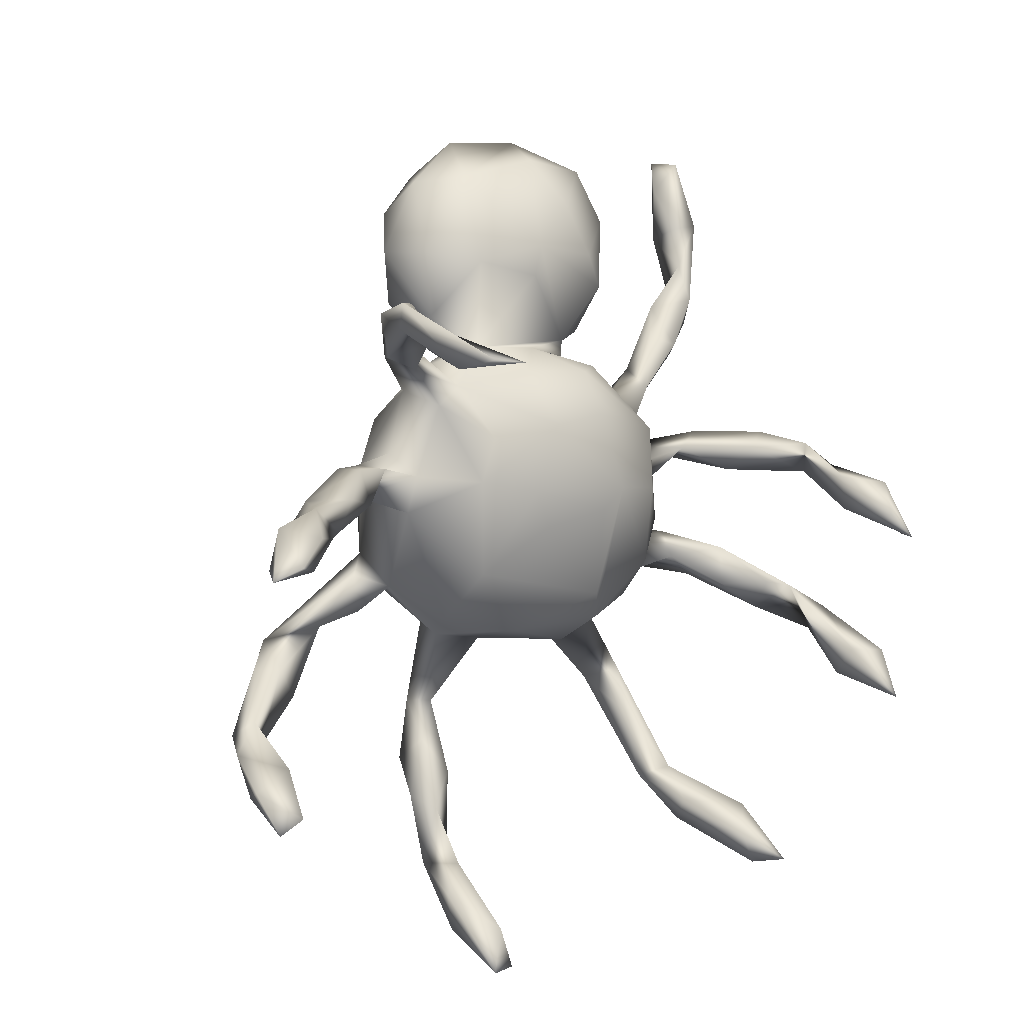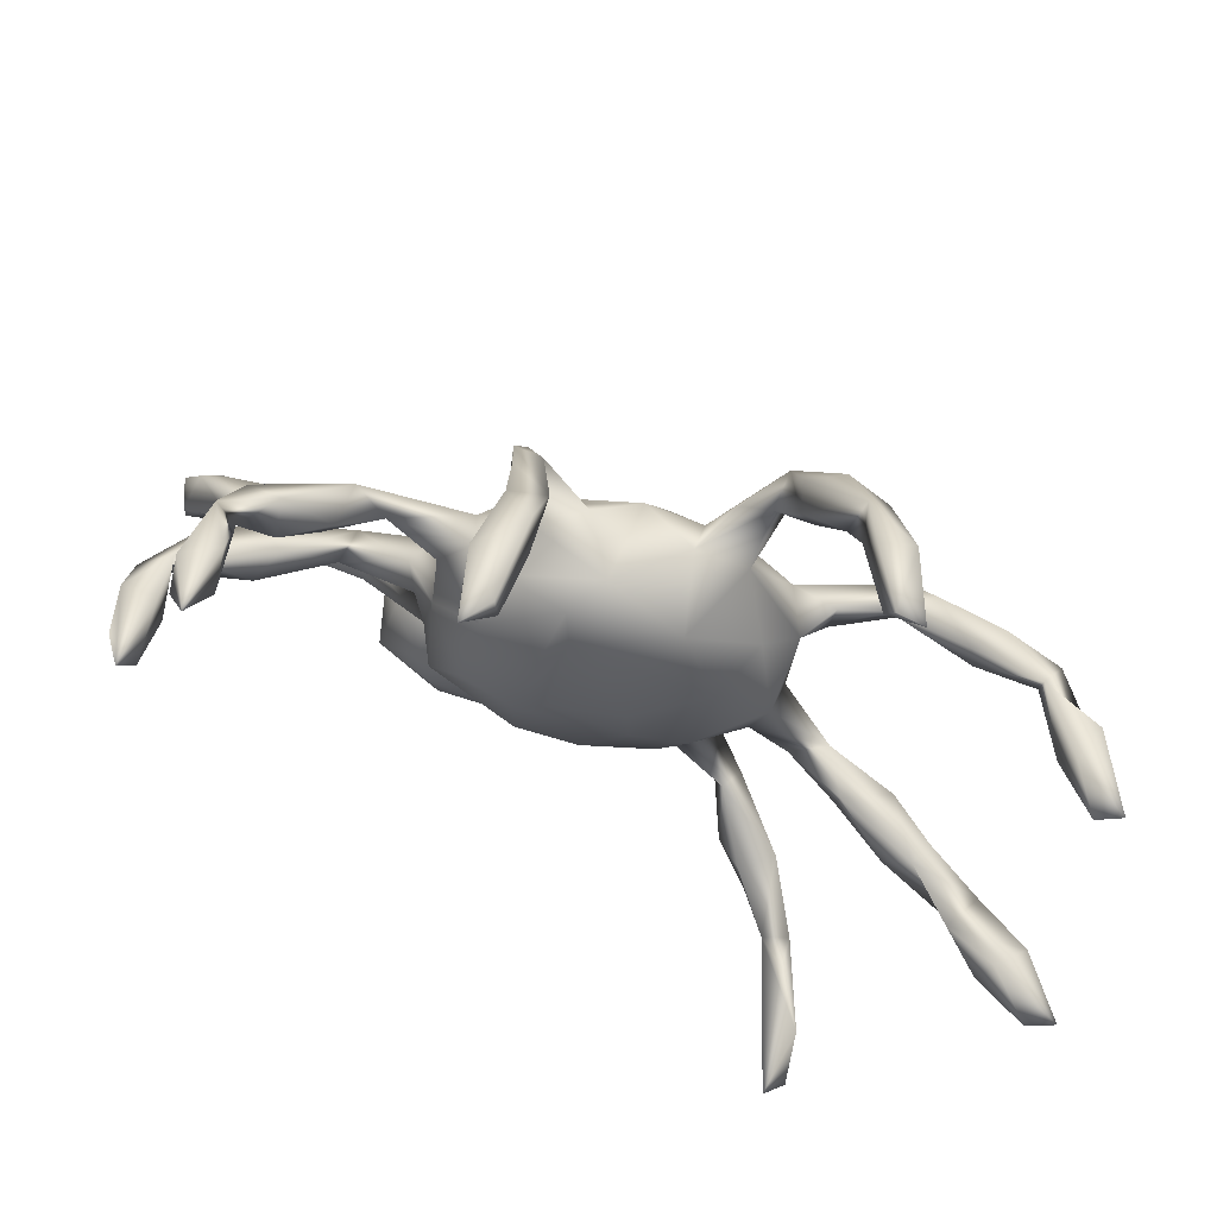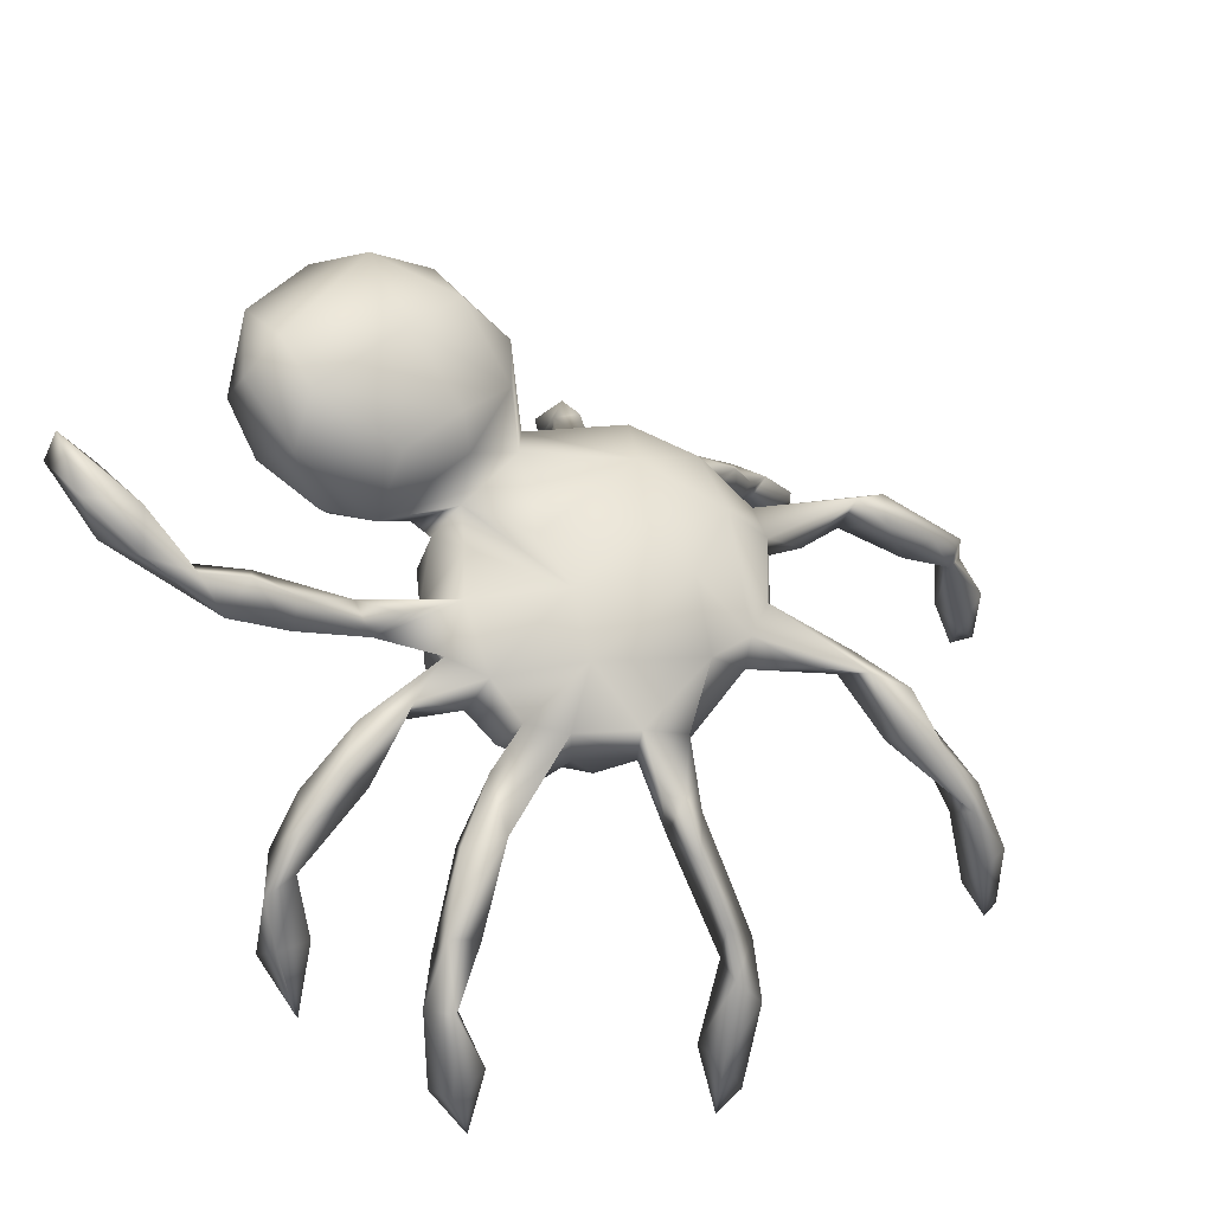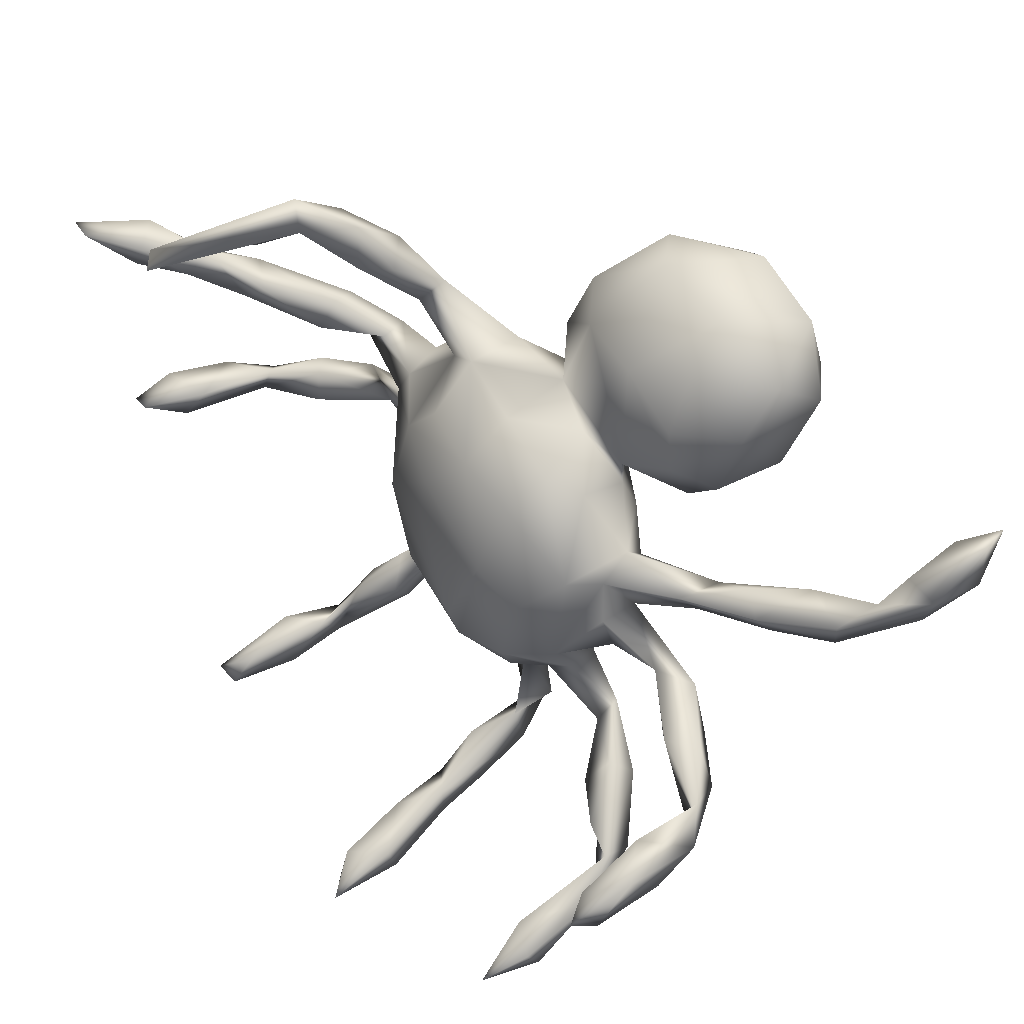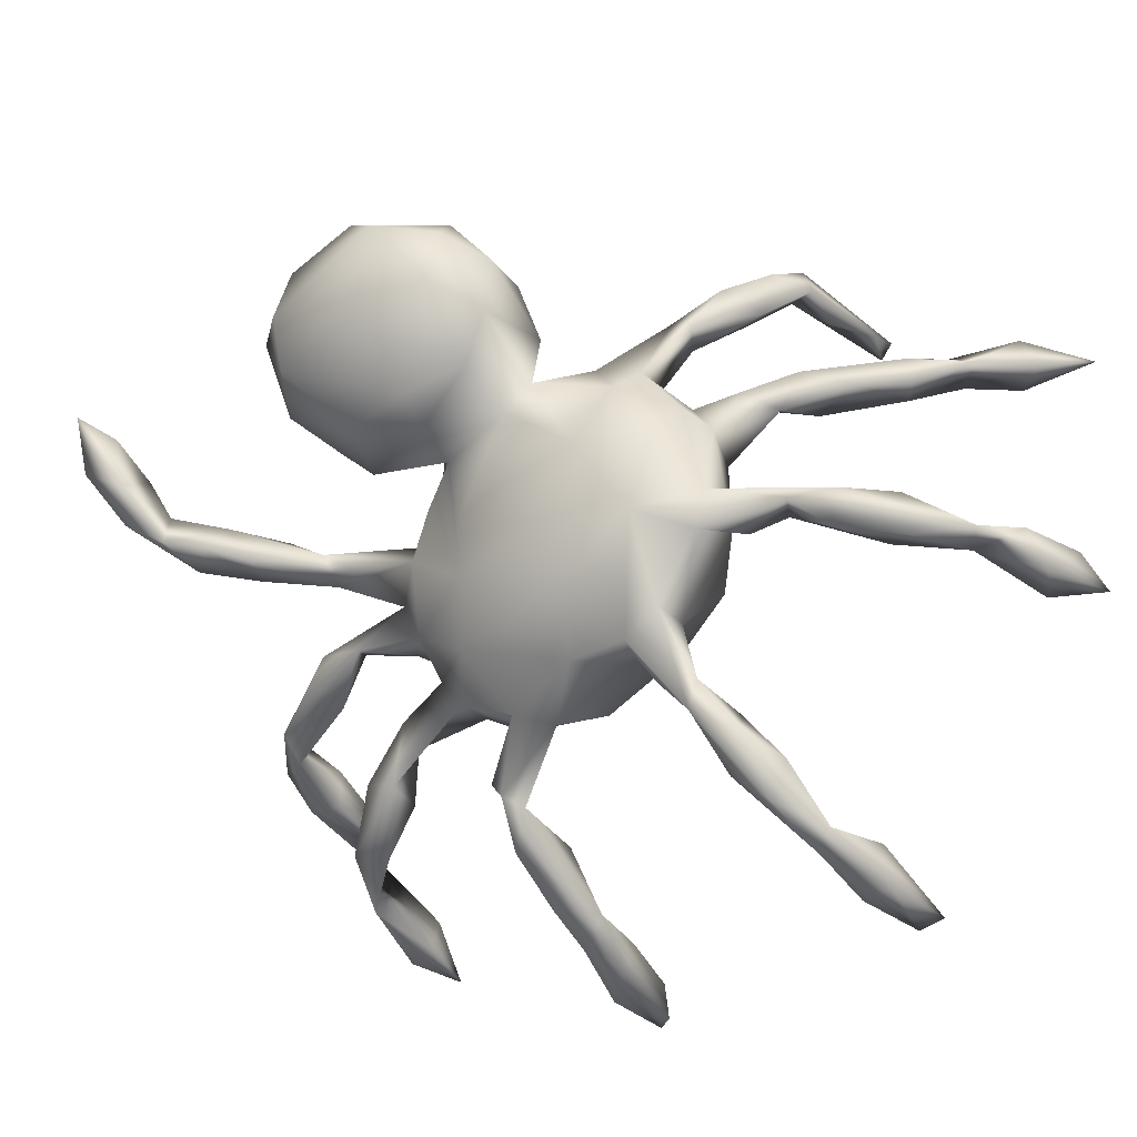
<metadata>
{"format":"obj","ext":"obj","renderer":"f3d","projection":"perspective","resolution":1024,"background":"white","views":[{"elev":28.9,"azim":146.6,"up":"+Y"},{"elev":-40.2,"azim":-6.1,"up":"+Z"},{"elev":46.2,"azim":-40.2,"up":"+Z"},{"elev":49.9,"azim":-119.0,"up":"+Y"},{"elev":-34.7,"azim":41.8,"up":"+Y"}]}
</metadata>
<code>
v 14.43 52.83 46.99
v 15.38 53.98 44
v 14.29 58.59 50.96
v 17.04 56.64 46.35
v 14.58 54.84 54.9
v 15.52 57.54 59.99
v 21.02 40.04 41.75
v 22.73 36.17 36.6
v 21.55 36.42 43.65
v 25.06 40.95 42.9
v 22.7 42.19 51.67
v 24.25 38.86 52.61
v 18.44 54.62 53.74
v 18.65 59.14 54.24
v 18.61 60.76 62.05
v 21.05 58.33 65.79
v 19.18 57 61.29
v 23.69 62.35 65.64
v 18.72 76.6 90.34
v 16.85 81.74 89.88
v 22.66 73.8 87.8
v 21.97 78.25 86.4
v 23.16 75.06 82.19
v 16.4 82.47 95.27
v 21.18 79.6 93.34
v 16.4 88.93 95.13
v 20.47 86.03 94.38
v 20.82 82.52 89.05
v 17.95 88.29 98.54
v 25.74 36.55 44.82
v 25.93 44.79 54.97
v 26.76 42.9 58.7
v 30.16 42.1 56.48
v 29.73 46.46 55.2
v 35.25 46.76 57.64
v 32.74 48.32 62.8
v 29.64 58.99 64.44
v 27 62.09 62.83
v 27.05 59.47 68.51
v 31.48 62.88 69.69
v 29.64 70.01 78.06
v 30.11 72.54 76.21
v 27.24 72.11 85.47
v 23.58 71.72 82.65
v 31.25 70.34 81.53
v 29.03 75.08 83.01
v 37.05 46.31 62.91
v 33.82 50.64 60.05
v 40.22 50.27 62.16
v 40.01 52.79 64.65
v 35.54 62.77 66.77
v 37.37 61.09 69.95
v 43.81 64.73 68.9
v 42.82 60.13 65.47
v 43.71 64.13 64.47
v 37.52 68.02 73.37
v 38.17 70.47 71.24
v 37.74 70.9 76.33
v 33.22 74.09 77.34
v 40.64 91.99 89.78
v 40.93 96.37 83.83
v 47.05 25.6 28.6
v 47.54 29.34 36.45
v 47.78 25.46 37.61
v 46.32 55.4 64.99
v 49.22 51.42 60.56
v 45.65 55.02 61.28
v 49.38 51.49 64.61
v 44.91 69.54 65.07
v 45.8 59.9 68.36
v 45.75 71.22 60.42
v 45.51 59.04 59.01
v 48.89 66.08 55.35
v 48.31 67.12 72.32
v 41.49 67.89 74.22
v 46.11 71.9 68.93
v 51.74 77.11 71.41
v 50.89 78.95 65.69
v 40.3 91.01 79.35
v 41.84 82.36 77.78
v 46.12 89.81 73.47
v 44.8 85.35 73.08
v 40.64 84.03 85.3
v 45.22 91.82 92.91
v 44.58 85.57 90.51
v 49.6 100.5 81.48
v 45.9 99.02 91.22
v 50.7 28.65 32.28
v 50.14 25.06 30.89
v 53.39 26.16 42.18
v 53.39 29.67 40.75
v 50.93 27.59 46.23
v 51.61 30.8 46.47
v 55.1 29.9 48.08
v 51.61 30.07 52.11
v 51.87 34.41 58.43
v 52.03 39.83 57.32
v 54.3 36.72 52.25
v 55.07 37.99 60.41
v 53.6 38.98 62.67
v 52.13 40.91 62.7
v 54.73 47.65 60.26
v 55.78 47.99 63.46
v 51.99 51.23 56.67
v 50.27 56.6 54.52
v 54.1 53.94 69.96
v 54.59 68.53 53.63
v 57.11 60.53 73.45
v 55.34 76.95 57.54
v 52.07 71.79 73.72
v 54.32 80.4 62.32
v 51.76 80.59 71.06
v 45.88 78.15 76.65
v 57.19 76.92 80.2
v 55.45 76.57 74.14
v 49.93 78.35 84
v 53.84 93.18 72.69
v 55.87 90.25 70.91
v 57.1 86.32 91.24
v 47.43 95.61 76.57
v 55.33 101 90.96
v 60.38 45.9 61.25
v 62.47 49.01 55
v 59.37 56.08 52.01
v 58.65 52.12 53.02
v 66.29 49.29 65.91
v 67.98 61.95 73.79
v 66.38 67.29 52.24
v 58 66.89 52.72
v 58.38 67.65 75.04
v 62.37 77.93 56.36
v 62.55 82.81 62.09
v 57.94 78.71 84.44
v 64.55 78.3 74.87
v 57.47 81.69 69.3
v 64.47 83.06 70.63
v 65.73 88.55 88.93
v 62.45 92.98 72.81
v 60.23 96.97 92.53
v 59.75 100.8 80.5
v 70.75 54.29 52.66
v 71.3 49.5 60.33
v 69.46 55.61 70.97
v 72.54 50.08 64.14
v 75.22 63.47 52.79
v 67.12 71.76 53.34
v 73.95 69.98 74.24
v 73.92 74.34 54.83
v 70.88 78.35 56.81
v 65.51 80.43 82.09
v 67.65 81.76 73.61
v 72.21 83.11 62.57
v 73.39 82.81 69.58
v 69.31 85.27 83.28
v 69.94 92.47 82.86
v 68.98 87.17 73.71
v 67.84 94.1 76.39
v 66.75 94.88 88.21
v 64.69 99.83 84.33
v 79.82 34.13 56.33
v 75.23 44.57 62.07
v 77.33 52.02 60.35
v 78.28 42.87 60.2
v 79.19 57.46 55.15
v 77.05 52.56 64.13
v 78.74 60.83 70.43
v 82.36 71.57 57.67
v 75.26 81.72 61.91
v 80.57 75.48 58.43
v 81.66 76.98 62.73
v 78.21 76.49 72.1
v 79.04 90.47 62.91
v 77.47 82.31 66.41
v 81.86 89.19 62.8
v 79.61 88.28 59.73
v 85.01 24.01 31.84
v 87.82 24.83 31.06
v 84.07 24.55 40.4
v 87.82 24.9 40.56
v 83.95 30.01 45.03
v 84.73 27.54 34.63
v 87.8 29.45 41.31
v 84.14 27.06 47.59
v 86.61 28.79 48.85
v 83.29 30.76 54.4
v 83.58 34.59 50.59
v 85.22 35.17 53.83
v 79.67 36.42 54.21
v 81.82 40.54 56.55
v 79.55 39.32 62.47
v 83.48 36.93 59.29
v 80.55 42.85 62.13
v 83.07 59.11 64.88
v 83.98 61.34 59.57
v 87.43 58.26 61.17
v 84.33 72.81 62.6
v 82.01 69.14 70.31
v 83.29 74.09 66.76
v 85.27 78.23 57.5
v 89.48 76.13 57.1
v 87.02 77.72 60.89
v 79.89 94.2 56.8
v 81.95 94.43 53.2
v 86.2 93.51 54.44
v 83.96 94.95 59.61
v 85.1 102.5 29.26
v 88.72 100.1 35.88
v 87.68 102.9 30.8
v 85.23 99.8 47.72
v 87.73 102.6 48.46
v 87.1 98.52 43.02
v 83.3 99.34 54.09
v 87.28 99.18 53.95
v 97.29 54.87 60.96
v 94.99 57.46 64.65
v 87.18 62.57 62.33
v 92.7 57.94 61.16
v 84.7 63.37 65.23
v 98.27 79.86 45.09
v 90.64 77.94 51.51
v 91.85 80.63 56.5
v 90.62 81.44 53.54
v 100.4 82.88 48.17
v 88.46 99.88 47.88
v 100.2 54.67 54.17
v 103.7 53.38 55.75
v 101.1 58.34 54.84
v 103.6 58.35 56.58
v 100.4 79.73 47.48
v 96.61 78.48 52.89
v 102.2 82.99 39.32
v 95.56 82.32 46.67
v 102.3 85.25 42.41
v 105.9 82.73 42.93
v 108.8 52.03 38.57
v 110.3 54.46 33.37
v 113.2 53.51 33.18
v 107.8 55.43 40.94
v 107 55.97 50.39
v 106.9 53.29 49.29
v 111.5 55.75 45.95
v 99.59 57.99 62.02
v 109.2 54.09 51.84
v 110.5 86.81 29.92
v 113.9 86.23 29.94
v 106.9 82.92 34.66
v 105.6 86.16 35.09
v 110.7 83.11 37.02
v 109 87.12 37.82
v 111.7 51.99 42.84
v 113.1 55.91 38.33
f 2 1 3
f 5 2 13
f 26 24 29
f 11 9 12
f 7 9 11
f 10 7 11
f 4 13 2
f 14 4 3
f 6 14 3
f 15 14 6
f 6 17 16
f 17 13 14
f 15 17 14
f 38 15 18
f 16 18 15
f 20 23 19
f 21 44 43
f 26 27 28
f 24 25 29
f 27 29 25
f 29 27 26
f 9 8 30
f 10 30 8
f 32 12 33
f 31 11 32
f 48 31 36
f 32 47 36
f 34 31 48
f 16 17 37
f 38 37 17
f 39 16 37
f 40 38 18
f 52 39 37
f 38 51 37
f 43 44 41
f 42 44 23
f 46 23 22
f 46 21 43
f 46 43 45
f 33 35 47
f 49 47 35
f 48 49 35
f 50 49 48
f 52 37 51
f 40 52 53
f 40 53 51
f 56 41 42
f 45 41 56
f 57 56 42
f 58 57 59
f 79 83 60
f 79 60 61
f 62 64 63
f 50 67 49
f 68 49 66
f 47 49 68
f 50 68 65
f 72 65 70
f 54 70 52
f 55 69 72
f 73 72 71
f 53 55 51
f 57 69 56
f 56 53 74
f 75 56 74
f 53 70 74
f 78 71 76
f 82 113 80
f 80 113 83
f 85 83 116
f 83 85 60
f 84 60 85
f 86 120 61
f 87 60 84
f 63 88 62
f 90 64 89
f 91 90 88
f 91 88 63
f 92 64 90
f 91 63 93
f 94 90 91
f 93 92 95
f 95 92 94
f 96 95 94
f 98 94 93
f 96 94 99
f 93 95 96
f 96 100 97
f 97 100 101
f 103 102 101
f 102 99 97
f 123 104 125
f 66 104 102
f 68 66 102
f 102 104 123
f 73 107 105
f 109 107 71
f 110 108 115
f 111 71 78
f 77 76 110
f 113 114 116
f 115 113 112
f 77 115 112
f 118 112 117
f 77 135 78
f 112 113 82
f 117 81 120
f 87 140 86
f 87 84 139
f 122 100 99
f 102 123 122
f 103 126 106
f 107 124 125
f 146 129 107
f 131 146 107
f 133 114 150
f 132 109 111
f 136 132 135
f 119 133 150
f 137 119 150
f 138 136 118
f 157 138 140
f 123 141 142
f 142 141 162
f 144 126 142
f 126 144 143
f 131 148 146
f 149 148 131
f 150 114 134
f 149 131 152
f 151 153 136
f 153 152 136
f 154 134 151
f 156 136 138
f 159 139 158
f 188 160 190
f 161 190 144
f 144 190 165
f 143 144 166
f 166 144 165
f 147 127 166
f 168 170 169
f 171 151 147
f 153 151 171
f 168 149 152
f 173 168 175
f 152 175 168
f 153 172 152
f 153 173 172
f 175 152 172
f 178 176 179
f 181 178 180
f 184 179 182
f 183 185 160
f 180 183 186
f 185 183 184
f 185 184 187
f 188 183 160
f 189 186 188
f 188 186 183
f 189 187 186
f 186 187 184
f 187 191 185
f 163 189 188
f 163 192 189
f 193 162 194
f 193 195 215
f 193 215 218
f 218 194 196
f 147 166 197
f 166 218 197
f 198 197 218
f 201 169 170
f 201 170 196
f 169 200 167
f 199 200 169
f 198 196 170
f 203 209 204
f 172 174 205
f 175 204 174
f 205 204 213
f 209 208 206
f 209 207 211
f 213 210 212
f 182 179 177
f 217 214 215
f 242 216 218
f 242 217 216
f 215 195 217
f 220 200 199
f 200 220 230
f 221 201 200
f 221 200 230
f 232 220 222
f 223 232 222
f 224 211 207
f 210 207 208
f 213 204 224
f 210 213 224
f 217 225 214
f 214 225 226
f 214 226 242
f 227 240 225
f 227 225 217
f 228 227 242
f 215 214 242
f 220 219 230
f 233 231 219
f 234 231 248
f 233 223 234
f 230 223 221
f 223 230 229
f 236 235 238
f 235 236 237
f 238 235 240
f 240 250 241
f 242 226 243
f 226 240 243
f 243 240 241
f 251 236 238
f 238 240 239
f 241 238 239
f 228 239 227
f 248 231 246
f 247 246 231
f 235 237 250
f 251 250 237
f 248 245 249
f 3 1 5
f 2 5 1
f 3 4 2
f 3 5 6
f 26 20 24
f 7 8 9
f 7 10 8
f 12 9 30
f 14 13 4
f 17 6 5
f 17 5 13
f 15 6 16
f 15 38 17
f 19 23 44
f 20 22 23
f 28 22 20
f 24 19 25
f 19 44 21
f 25 19 21
f 22 25 21
f 22 28 25
f 20 19 24
f 28 20 26
f 28 27 25
f 11 12 32
f 31 10 11
f 31 12 30
f 31 30 10
f 31 33 12
f 31 34 33
f 34 35 33
f 36 31 32
f 18 16 39
f 18 39 40
f 40 39 52
f 40 51 38
f 44 42 41
f 45 43 41
f 23 46 42
f 46 59 42
f 46 22 21
f 46 45 58
f 47 32 33
f 48 35 34
f 36 50 48
f 50 36 47
f 50 47 68
f 54 52 51
f 55 54 51
f 56 58 45
f 58 56 75
f 59 57 42
f 46 58 59
f 65 67 50
f 49 67 66
f 67 105 66
f 65 72 67
f 72 105 67
f 73 105 72
f 54 72 70
f 53 52 70
f 55 72 54
f 71 72 69
f 69 55 53
f 53 56 69
f 57 76 69
f 76 71 69
f 76 57 58
f 58 75 74
f 74 76 58
f 77 78 76
f 79 82 80
f 83 79 80
f 83 113 116
f 81 82 79
f 61 120 79
f 120 81 79
f 87 86 61
f 60 87 61
f 62 88 89
f 64 62 89
f 88 90 89
f 92 63 64
f 92 93 63
f 94 91 93
f 90 94 92
f 97 93 96
f 93 97 98
f 94 98 99
f 99 100 96
f 97 99 98
f 102 97 101
f 103 101 100
f 105 125 104
f 66 105 104
f 68 102 103
f 65 68 106
f 106 68 103
f 105 107 125
f 70 65 106
f 108 70 106
f 74 70 108
f 71 107 73
f 110 74 108
f 111 109 71
f 110 76 74
f 113 115 114
f 115 77 110
f 133 116 114
f 82 117 112
f 112 135 77
f 78 135 111
f 85 116 133
f 84 85 119
f 119 85 133
f 81 117 82
f 120 86 117
f 86 140 117
f 87 121 140
f 87 139 121
f 102 122 99
f 103 100 122
f 124 141 125
f 126 122 123
f 103 122 126
f 107 129 124
f 108 106 143
f 129 128 124
f 109 131 107
f 132 131 109
f 115 108 130
f 114 115 134
f 134 115 130
f 135 132 111
f 112 136 135
f 136 152 132
f 118 136 112
f 117 138 118
f 84 119 139
f 139 119 137
f 140 138 117
f 121 159 140
f 139 159 121
f 125 141 123
f 142 126 123
f 143 106 126
f 124 145 141
f 127 108 143
f 129 146 128
f 128 145 124
f 130 108 127
f 130 127 147
f 134 130 147
f 151 134 147
f 132 152 131
f 154 150 134
f 156 151 136
f 154 151 156
f 155 154 156
f 137 150 154
f 157 156 138
f 156 157 155
f 155 158 154
f 157 159 155
f 139 137 158
f 158 137 154
f 159 157 140
f 158 155 159
f 163 188 190
f 163 190 161
f 162 192 163
f 142 161 144
f 163 161 142
f 142 162 163
f 164 162 141
f 162 165 192
f 162 193 165
f 145 164 141
f 127 143 166
f 166 165 193
f 146 145 128
f 146 148 145
f 167 145 148
f 145 167 164
f 171 147 197
f 149 168 148
f 168 169 148
f 148 169 167
f 171 198 173
f 173 170 168
f 175 174 173
f 153 171 173
f 172 173 174
f 198 170 173
f 172 202 175
f 181 176 178
f 181 177 176
f 180 182 181
f 181 182 177
f 180 178 183
f 179 183 178
f 184 182 180
f 179 184 183
f 180 186 184
f 192 190 191
f 190 160 185
f 190 185 191
f 187 189 191
f 192 165 190
f 189 192 191
f 167 194 164
f 194 162 164
f 195 193 194
f 216 195 194
f 166 193 218
f 196 194 167
f 194 218 216
f 198 218 196
f 222 220 199
f 201 199 169
f 196 167 200
f 201 222 199
f 201 196 200
f 198 171 197
f 203 175 202
f 203 204 175
f 172 205 202
f 205 174 204
f 208 207 206
f 207 209 206
f 209 210 208
f 224 209 211
f 202 212 203
f 212 209 203
f 212 210 209
f 213 212 205
f 204 209 224
f 202 205 212
f 179 176 177
f 216 217 195
f 215 242 218
f 220 232 219
f 201 221 222
f 222 221 223
f 207 210 224
f 240 226 225
f 242 227 217
f 229 230 219
f 232 233 219
f 223 233 232
f 234 219 231
f 219 234 229
f 223 229 234
f 233 247 231
f 240 235 250
f 243 241 239
f 241 251 238
f 227 239 240
f 228 243 239
f 228 242 243
f 244 245 246
f 249 244 247
f 247 244 246
f 249 245 244
f 233 249 247
f 233 234 249
f 249 234 248
f 251 237 236
f 251 241 250
f 245 248 246

</code>
